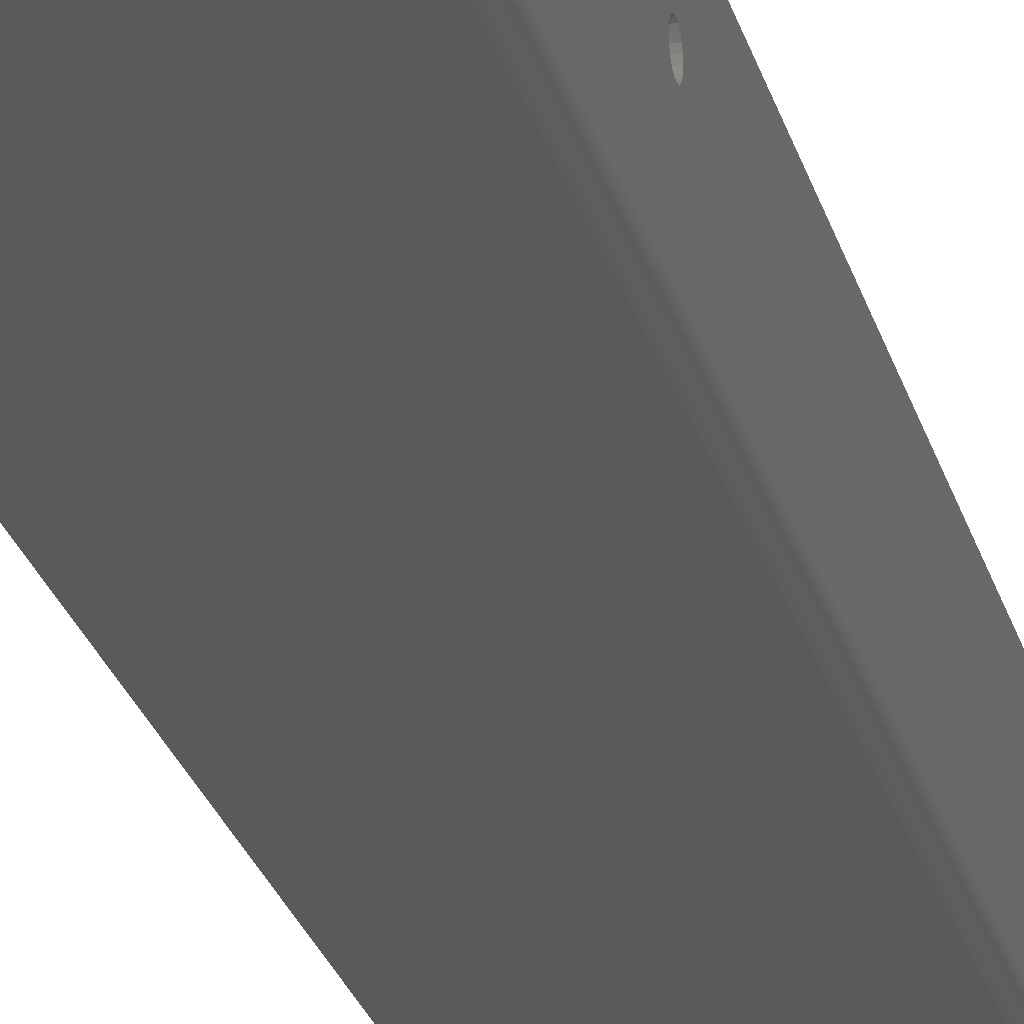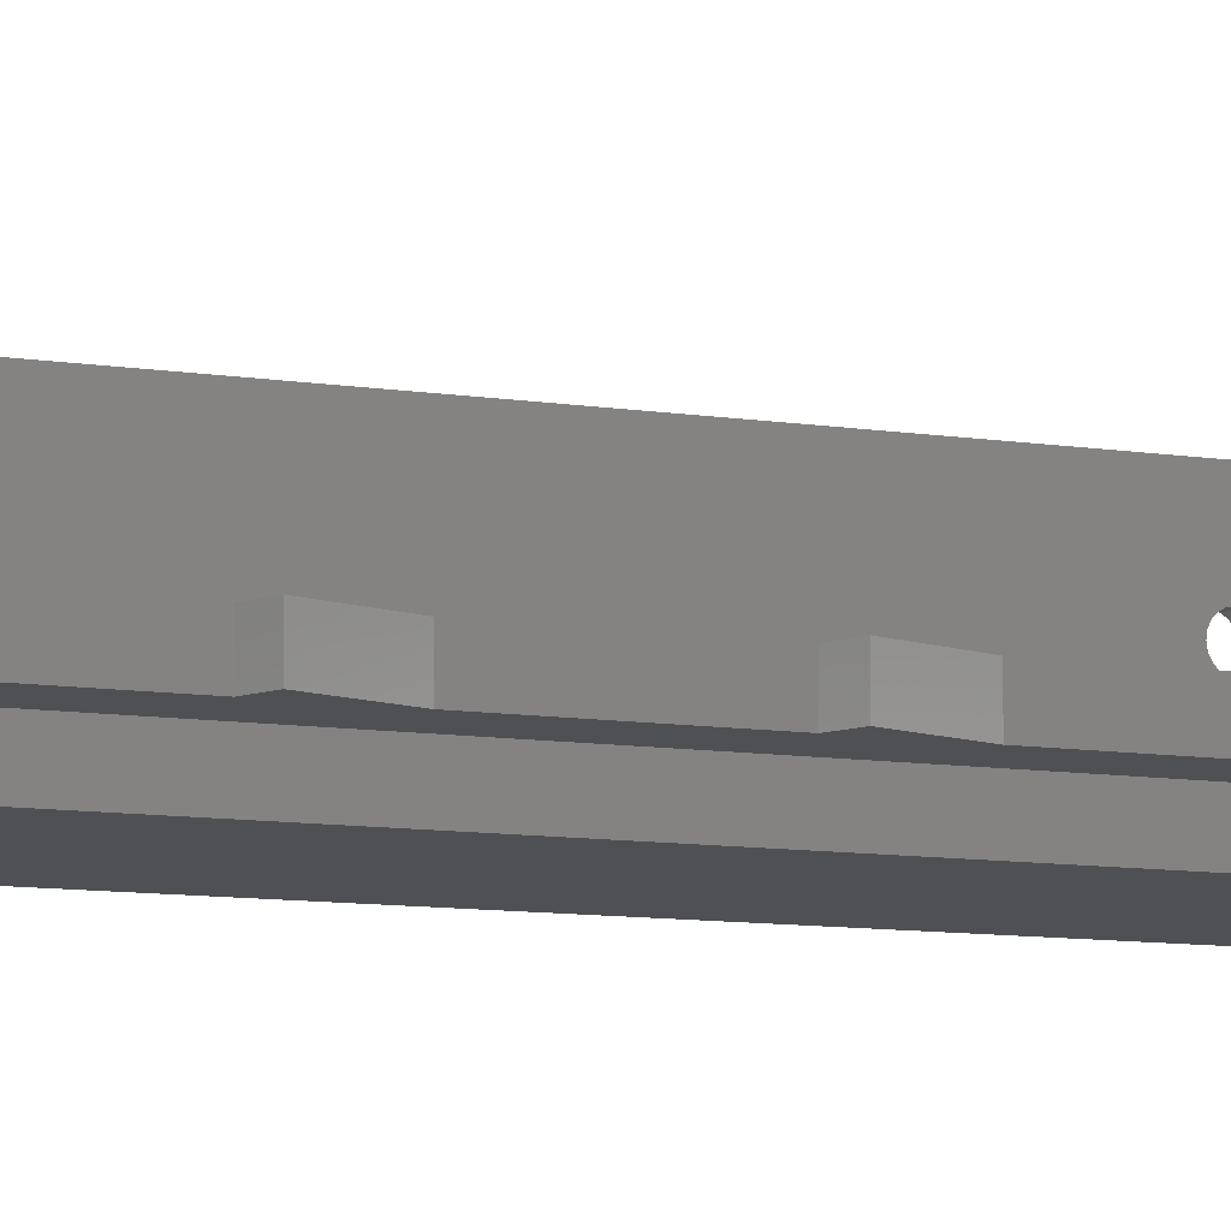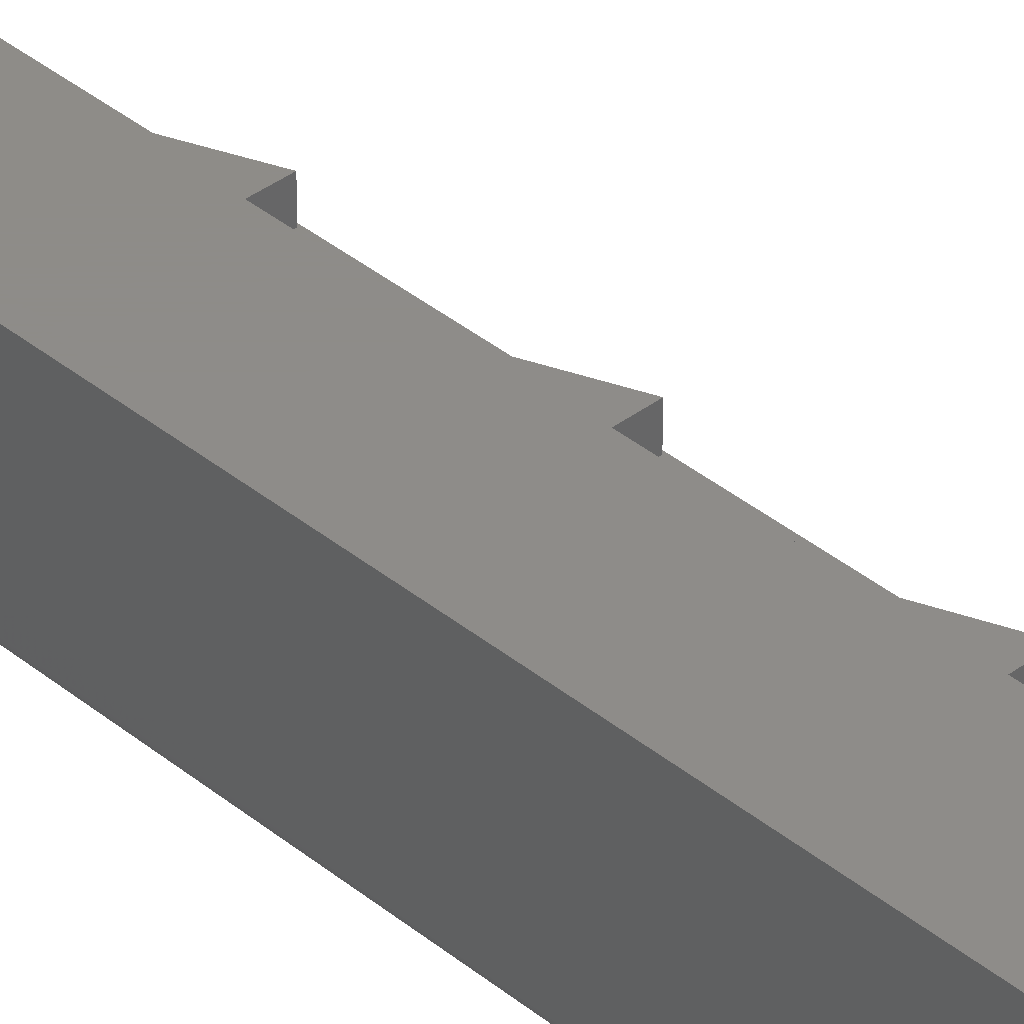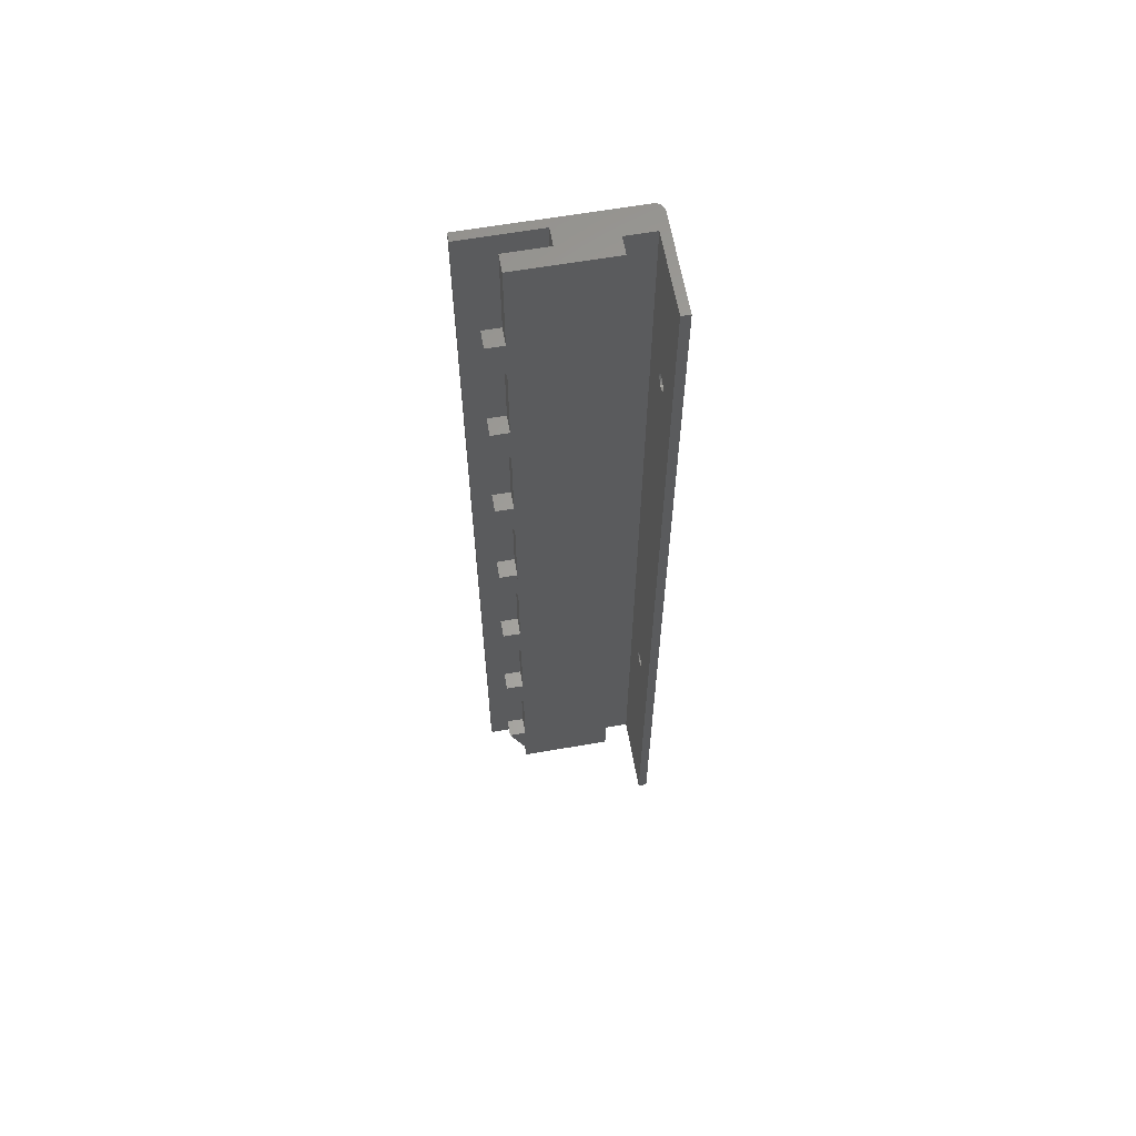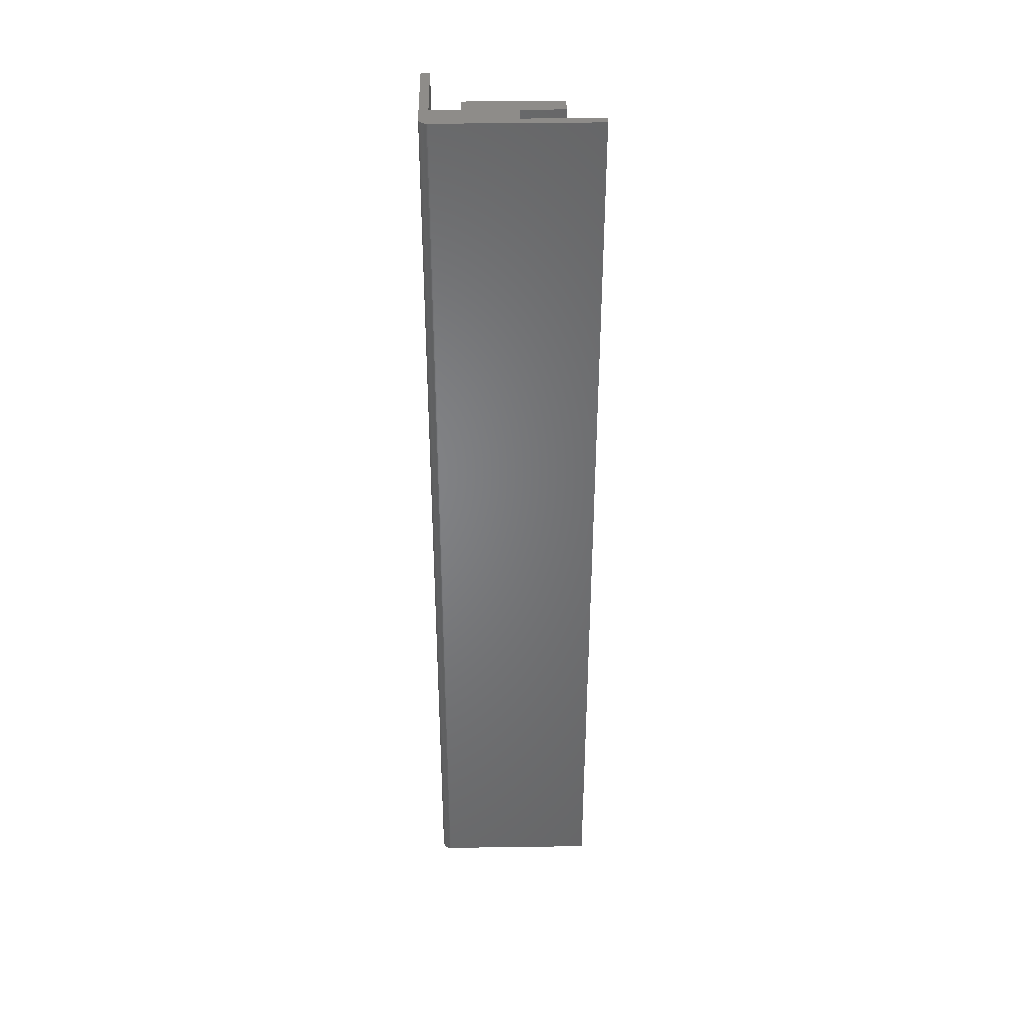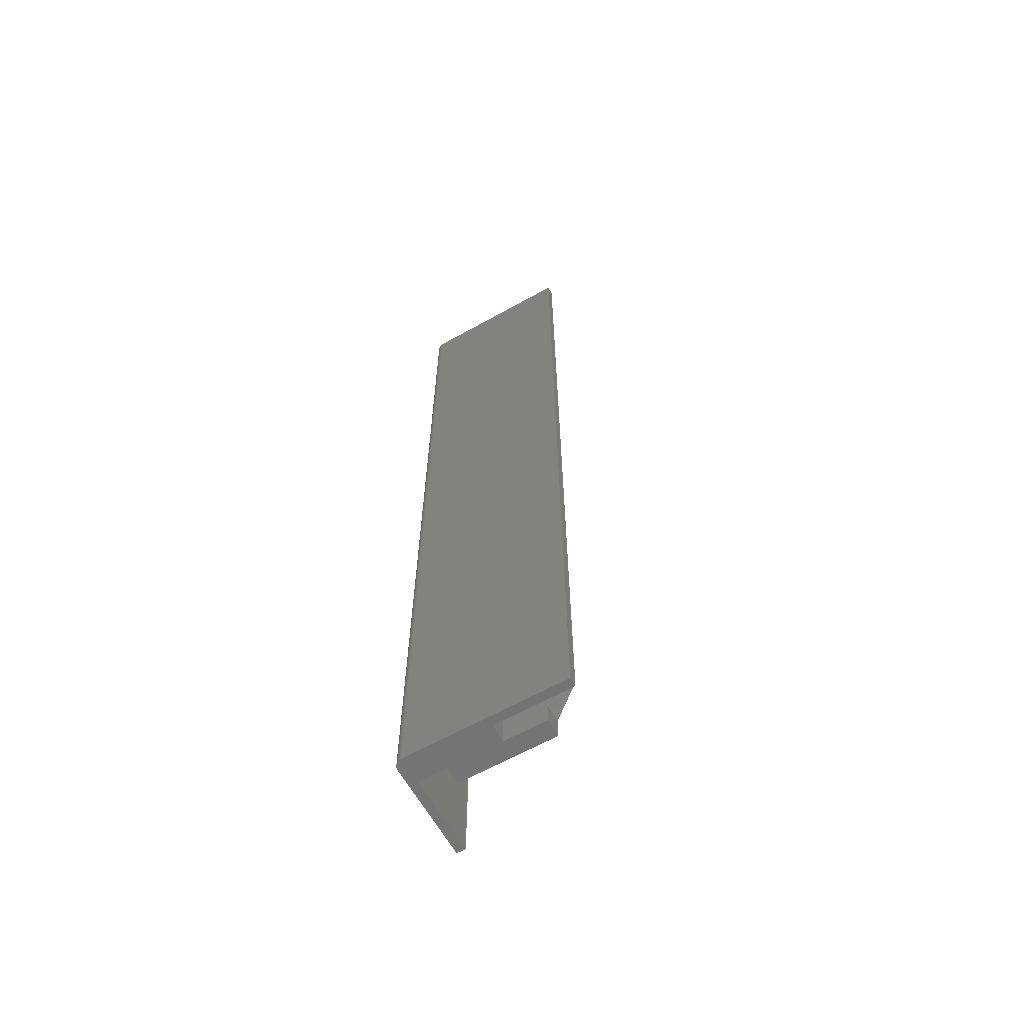
<metadata>
{"format":"stl","ext":"stl","renderer":"f3d","projection":"perspective","resolution":1024,"background":"white","views":[{"elev":-22.8,"azim":-167.1,"up":"+Y"},{"elev":-6.1,"azim":56.8,"up":"+Y"},{"elev":37.9,"azim":-43.9,"up":"+Y"},{"elev":62.5,"azim":170.0,"up":"+Z"},{"elev":38.4,"azim":-1.0,"up":"+Z"},{"elev":-63.7,"azim":29.4,"up":"+Z"}]}
</metadata>
<code>
# stl→obj: 190 verts, 384 faces
v -12 40 5
v -12 40 15
v -8 40 15
v -12 36.09 5
v -12 36 5
v -12 36 15
v -12 36.28 15
v -8 36 15
v -12 40 35
v -12 40 45
v -8 40 45
v -12 36.65 35
v -12 36 35
v -12 36 45
v -12 36.83 45
v -8 36 45
v -12 40 65
v -12 40 75
v -8 40 75
v -12 37.2 65
v -12 36 65
v -12 36 75
v -12 37.38 75
v -8 36 75
v -12 40 95
v -12 40 105
v -8 40 105
v -12 37.75 95
v -12 36 95
v -12 36 105
v -12 37.94 105
v -8 36 105
v -12 40 125
v -12 40 135
v -8 40 135
v -12 38.3 125
v -12 36 125
v -12 36 135
v -12 38.49 135
v -8 36 135
v -12 40 155
v -12 40 165
v -8 40 165
v -12 38.86 155
v -12 36 155
v -12 36 165
v -12 39.04 165
v -8 36 165
v -12 40 185
v -12 40 195
v -8 40 195
v -12 39.41 185
v -12 36 185
v -12 36 195
v -12 39.59 195
v -8 36 195
v -12 40 217
v -21.5 36 217
v -12 36 217
v -33.5 36 217
v -33.5 40 217
v -21.5 32 217
v -4 30 217
v -4 32 217
v -40 30 217
v -40 36 217
v -42 54 217
v -40 54 217
v -42 32 217
v -40.21 30.01 217
v -40.42 30.04 217
v -40.62 30.1 217
v -40.81 30.17 217
v -41 30.27 217
v -41.18 30.38 217
v -41.34 30.51 217
v -41.49 30.66 217
v -41.62 30.82 217
v -41.73 31 217
v -41.83 31.19 217
v -41.9 31.38 217
v -41.96 31.58 217
v -41.99 31.79 217
v -4 30 0
v -21.5 32 0
v -4 32 0
v -33.5 36 0
v -21.5 36 0
v -40 30 0
v -40 36 0
v -42 32 0
v -40.21 30.01 0
v -40.42 30.04 0
v -40.62 30.1 0
v -40.81 30.17 0
v -41 30.27 0
v -41.18 30.38 0
v -41.34 30.51 0
v -41.49 30.66 0
v -41.62 30.82 0
v -41.73 31 0
v -41.83 31.19 0
v -41.9 31.38 0
v -41.96 31.58 0
v -41.99 31.79 0
v -42 54 0
v -40 54 0
v -12 40 0
v -12 36 0
v -33.5 40 0
v -42 46.66 61.54
v -42 46.75 183
v -42 46.75 61
v -42 46.66 182.5
v -42 46.42 62.03
v -42 46.42 182
v -42 46.03 62.42
v -42 46.03 181.6
v -42 45.54 62.66
v -42 45.54 181.3
v -42 45 62.75
v -42 45 181.2
v -42 44.46 62.66
v -42 44.46 181.3
v -42 43.97 62.42
v -42 43.97 181.6
v -42 43.58 62.03
v -42 43.58 182
v -42 43.34 61.54
v -42 43.34 182.5
v -42 43.25 61
v -42 46.66 60.46
v -42 46.42 59.97
v -42 46.03 59.58
v -42 45.54 59.34
v -42 45 59.25
v -42 44.46 59.34
v -42 43.97 59.58
v -42 43.58 59.97
v -42 43.34 60.46
v -42 46.66 183.5
v -42 46.42 184
v -42 46.03 184.4
v -42 45.54 184.7
v -42 45 184.8
v -42 44.46 184.7
v -42 43.97 184.4
v -42 43.58 184
v -42 43.34 183.5
v -42 43.25 183
v -40 46.66 182.5
v -40 46.75 61
v -40 46.75 183
v -40 46.66 61.54
v -40 46.42 182
v -40 46.42 62.03
v -40 46.03 181.6
v -40 46.03 62.42
v -40 45.54 181.3
v -40 45.54 62.66
v -40 45 181.2
v -40 45 62.75
v -40 44.46 181.3
v -40 44.46 62.66
v -40 43.97 181.6
v -40 43.97 62.42
v -40 43.58 182
v -40 43.58 62.03
v -40 43.34 182.5
v -40 43.34 61.54
v -40 43.25 183
v -40 43.25 61
v -40 46.66 183.5
v -40 46.42 184
v -40 46.03 184.4
v -40 45.54 184.7
v -40 45 184.8
v -40 44.46 184.7
v -40 43.97 184.4
v -40 43.58 184
v -40 43.34 183.5
v -40 46.66 60.46
v -40 46.42 59.97
v -40 46.03 59.58
v -40 45.54 59.34
v -40 45 59.25
v -40 44.46 59.34
v -40 43.97 59.58
v -40 43.58 59.97
v -40 43.34 60.46
f 1 2 3
f 3 4 1
f 4 3 5
f 6 4 5
f 4 6 7
f 8 5 3
f 6 5 8
f 7 3 2
f 3 7 8
f 8 7 6
f 9 10 11
f 11 12 9
f 12 11 13
f 14 12 13
f 12 14 15
f 16 13 11
f 15 11 10
f 11 15 16
f 16 15 14
f 14 13 16
f 17 18 19
f 19 20 17
f 20 19 21
f 22 20 21
f 20 22 23
f 24 21 19
f 23 19 18
f 19 23 24
f 24 23 22
f 22 21 24
f 25 26 27
f 27 28 25
f 28 27 29
f 30 28 29
f 28 30 31
f 32 29 27
f 31 27 26
f 27 31 32
f 32 31 30
f 30 29 32
f 33 34 35
f 35 36 33
f 36 35 37
f 38 36 37
f 36 38 39
f 40 37 35
f 38 37 40
f 39 40 35
f 39 35 34
f 40 39 38
f 41 42 43
f 43 44 41
f 44 43 45
f 46 44 45
f 44 46 47
f 48 45 43
f 46 45 48
f 47 48 43
f 47 43 42
f 48 47 46
f 49 50 51
f 51 52 49
f 52 51 53
f 54 52 53
f 52 54 55
f 56 53 51
f 55 56 51
f 55 51 50
f 56 55 54
f 54 53 56
f 57 58 59
f 60 58 61
f 61 58 57
f 62 63 64
f 58 60 62
f 65 60 66
f 62 65 63
f 60 65 62
f 67 66 68
f 66 69 65
f 65 69 70
f 70 69 71
f 71 69 72
f 72 69 73
f 73 69 74
f 74 69 75
f 75 69 76
f 76 69 77
f 77 69 78
f 78 69 79
f 79 69 80
f 80 69 81
f 81 69 82
f 66 67 69
f 82 69 83
f 84 85 86
f 85 87 88
f 89 85 84
f 89 87 85
f 89 90 87
f 91 90 89
f 91 89 92
f 91 92 93
f 91 93 94
f 91 94 95
f 91 95 96
f 91 96 97
f 91 97 98
f 91 98 99
f 91 99 100
f 91 100 101
f 91 101 102
f 91 102 103
f 91 103 104
f 91 104 105
f 106 90 91
f 90 106 107
f 88 108 109
f 110 88 87
f 88 110 108
f 93 70 71
f 70 93 92
f 94 71 72
f 71 94 93
f 95 72 73
f 72 95 94
f 96 73 74
f 73 96 95
f 97 74 75
f 74 97 96
f 98 75 76
f 75 98 97
f 98 77 99
f 77 98 76
f 99 78 100
f 78 99 77
f 100 79 101
f 79 100 78
f 101 80 102
f 80 101 79
f 102 81 103
f 81 102 80
f 103 82 104
f 82 103 81
f 104 83 105
f 83 104 82
f 105 69 91
f 69 105 83
f 111 112 113
f 111 114 112
f 115 114 111
f 115 116 114
f 117 116 115
f 117 118 116
f 119 118 117
f 119 120 118
f 121 120 119
f 121 122 120
f 123 122 121
f 123 124 122
f 125 124 123
f 125 126 124
f 127 126 125
f 127 128 126
f 129 128 127
f 129 130 128
f 69 129 131
f 129 69 130
f 106 113 67
f 106 132 113
f 106 133 132
f 106 134 133
f 106 135 134
f 106 136 135
f 91 136 106
f 136 91 137
f 137 91 138
f 138 91 139
f 69 131 91
f 140 91 131
f 139 91 140
f 112 67 113
f 141 67 112
f 142 67 141
f 143 67 142
f 144 67 143
f 145 67 144
f 69 145 146
f 69 146 147
f 69 147 148
f 69 148 149
f 145 69 67
f 150 69 149
f 130 69 150
f 107 67 68
f 67 107 106
f 151 152 153
f 151 154 152
f 155 154 151
f 155 156 154
f 157 156 155
f 157 158 156
f 159 158 157
f 159 160 158
f 161 160 159
f 161 162 160
f 163 162 161
f 163 164 162
f 165 164 163
f 165 166 164
f 167 166 165
f 167 168 166
f 169 168 167
f 169 170 168
f 171 170 169
f 170 171 172
f 152 68 153
f 68 173 153
f 68 174 173
f 68 175 174
f 68 176 175
f 68 177 176
f 66 177 68
f 177 66 178
f 178 66 179
f 179 66 180
f 171 66 172
f 181 66 171
f 180 66 181
f 68 152 107
f 182 107 152
f 183 107 182
f 184 107 183
f 185 107 184
f 186 107 185
f 90 186 187
f 90 187 188
f 90 188 189
f 90 189 190
f 186 90 107
f 172 90 190
f 90 172 66
f 87 66 60
f 66 87 90
f 87 61 110
f 61 87 60
f 50 61 57
f 42 61 50
f 34 61 42
f 26 61 34
f 110 26 18
f 110 18 10
f 110 10 2
f 110 2 108
f 26 110 61
f 57 55 50
f 59 55 57
f 59 44 47
f 44 59 39
f 59 47 52
f 39 59 36
f 31 23 28
f 31 20 23
f 36 59 31
f 20 12 15
f 20 7 12
f 20 4 7
f 31 59 20
f 20 59 4
f 55 59 52
f 52 42 49
f 42 52 47
f 44 34 41
f 34 44 39
f 36 26 33
f 26 36 31
f 28 18 25
f 18 28 23
f 20 10 17
f 10 20 15
f 12 2 9
f 2 12 7
f 4 108 1
f 4 109 108
f 109 4 59
f 1 108 2
f 9 2 10
f 17 10 18
f 50 49 42
f 42 41 34
f 26 34 33
f 26 25 18
f 88 59 58
f 59 88 109
f 62 88 58
f 88 62 85
f 86 62 64
f 62 86 85
f 63 86 64
f 86 63 84
f 89 63 65
f 63 89 84
f 92 65 70
f 65 92 89
f 133 182 132
f 182 133 183
f 119 158 160
f 158 119 117
f 136 187 186
f 187 136 137
f 134 185 184
f 185 134 135
f 113 154 111
f 154 113 152
f 115 158 117
f 158 115 156
f 111 156 115
f 156 111 154
f 190 131 172
f 131 190 140
f 137 188 187
f 188 137 138
f 123 162 164
f 162 123 121
f 125 164 166
f 164 125 123
f 134 183 133
f 183 134 184
f 132 152 113
f 152 132 182
f 121 160 162
f 160 121 119
f 135 186 185
f 186 135 136
f 189 140 190
f 140 189 139
f 172 129 170
f 129 172 131
f 168 125 166
f 125 168 127
f 188 139 189
f 139 188 138
f 170 127 168
f 127 170 129
f 116 151 114
f 151 116 155
f 144 175 176
f 175 144 143
f 122 163 161
f 163 122 124
f 181 148 180
f 148 181 149
f 118 159 157
f 159 118 120
f 112 173 141
f 173 112 153
f 143 174 175
f 174 143 142
f 141 174 142
f 174 141 173
f 169 150 171
f 150 169 130
f 124 165 163
f 165 124 126
f 146 177 178
f 177 146 145
f 148 179 180
f 179 148 147
f 147 178 179
f 178 147 146
f 118 155 116
f 155 118 157
f 114 153 112
f 153 114 151
f 145 176 177
f 176 145 144
f 120 161 159
f 161 120 122
f 167 130 169
f 130 167 128
f 171 149 181
f 149 171 150
f 165 128 167
f 128 165 126

</code>
